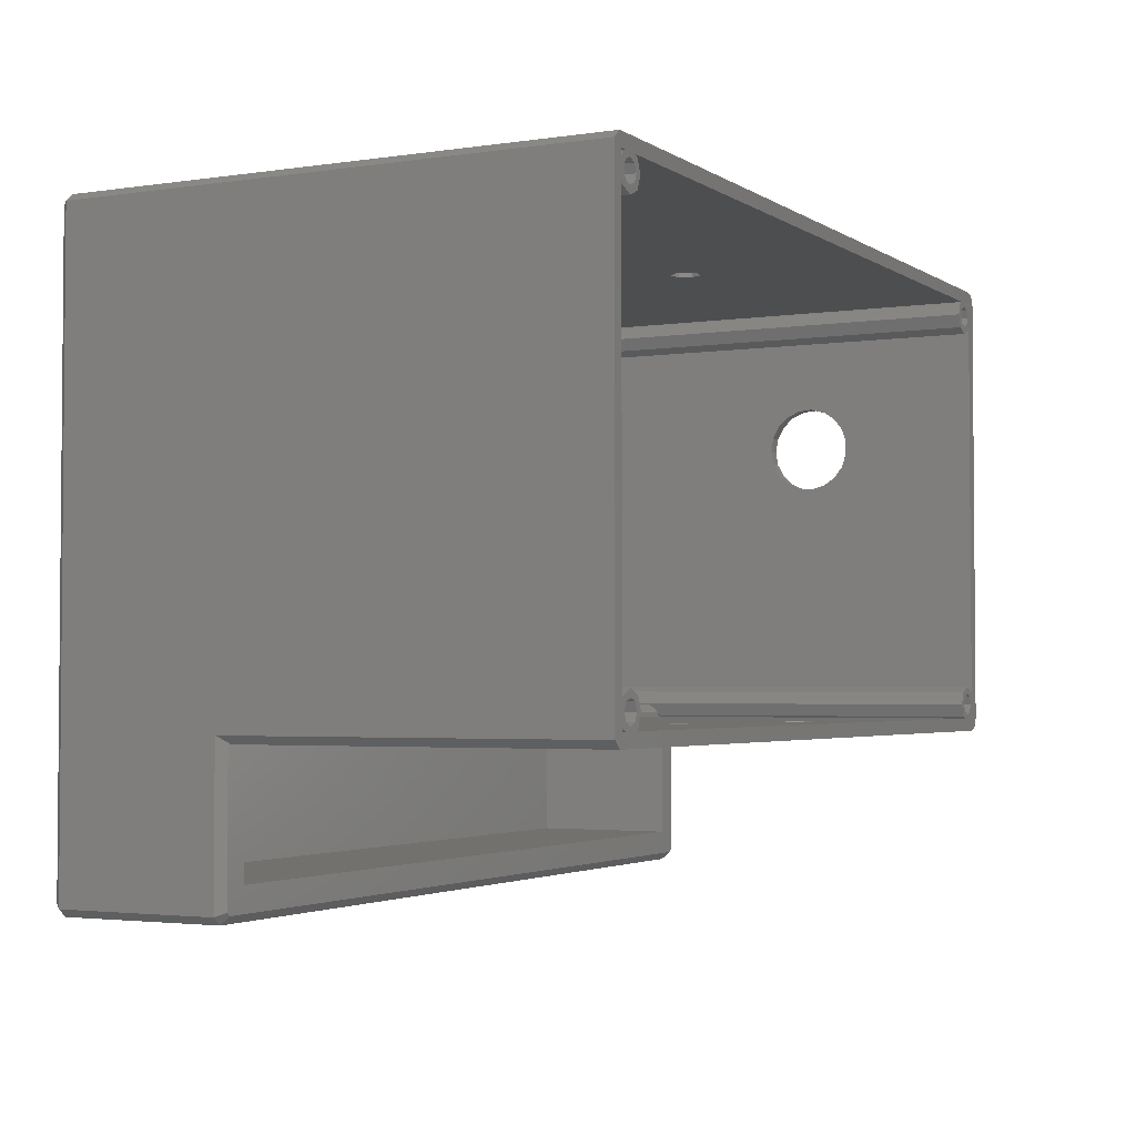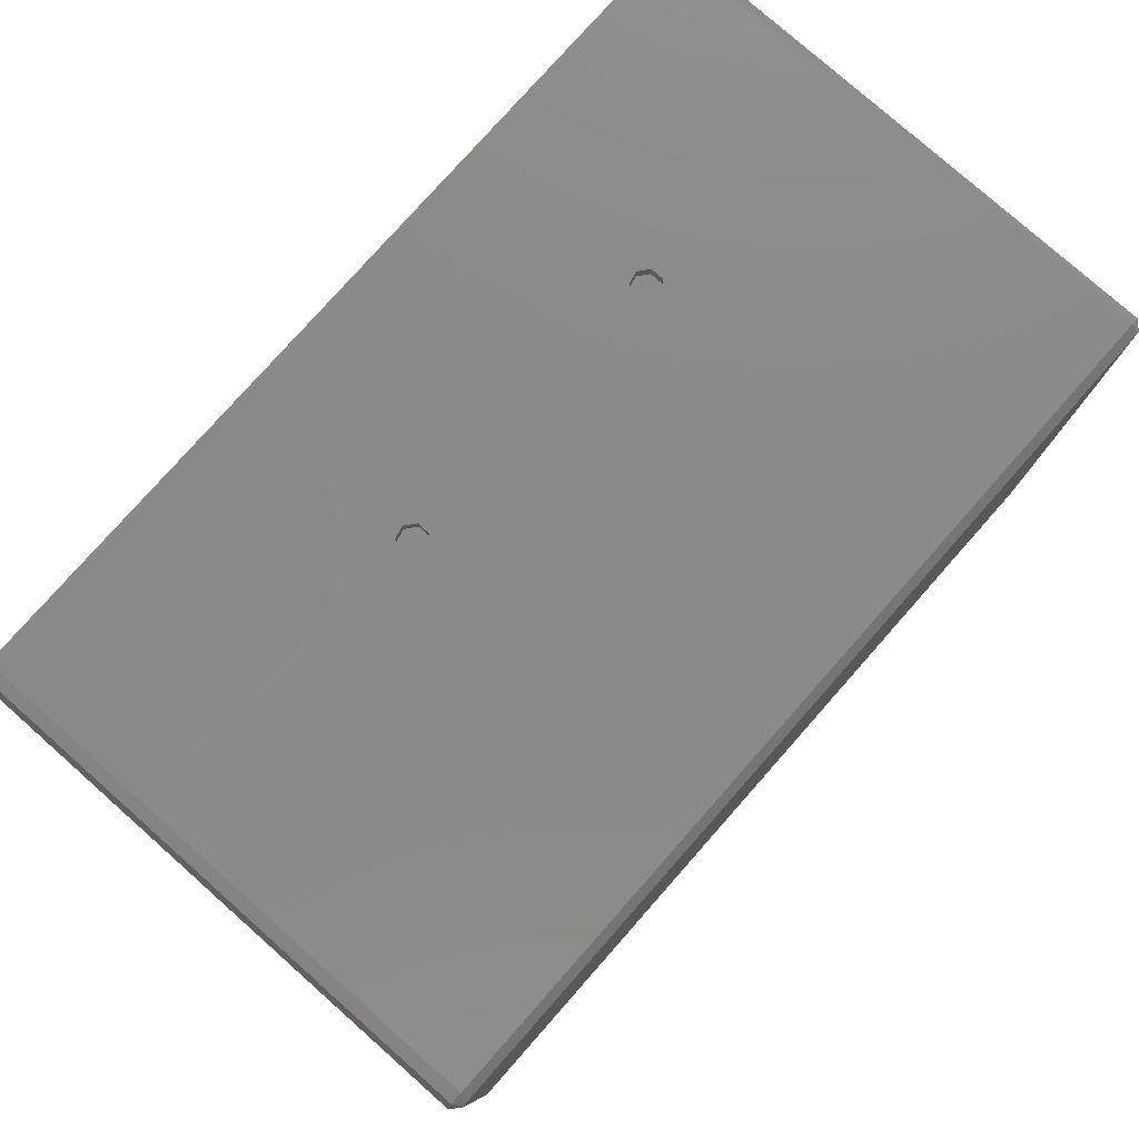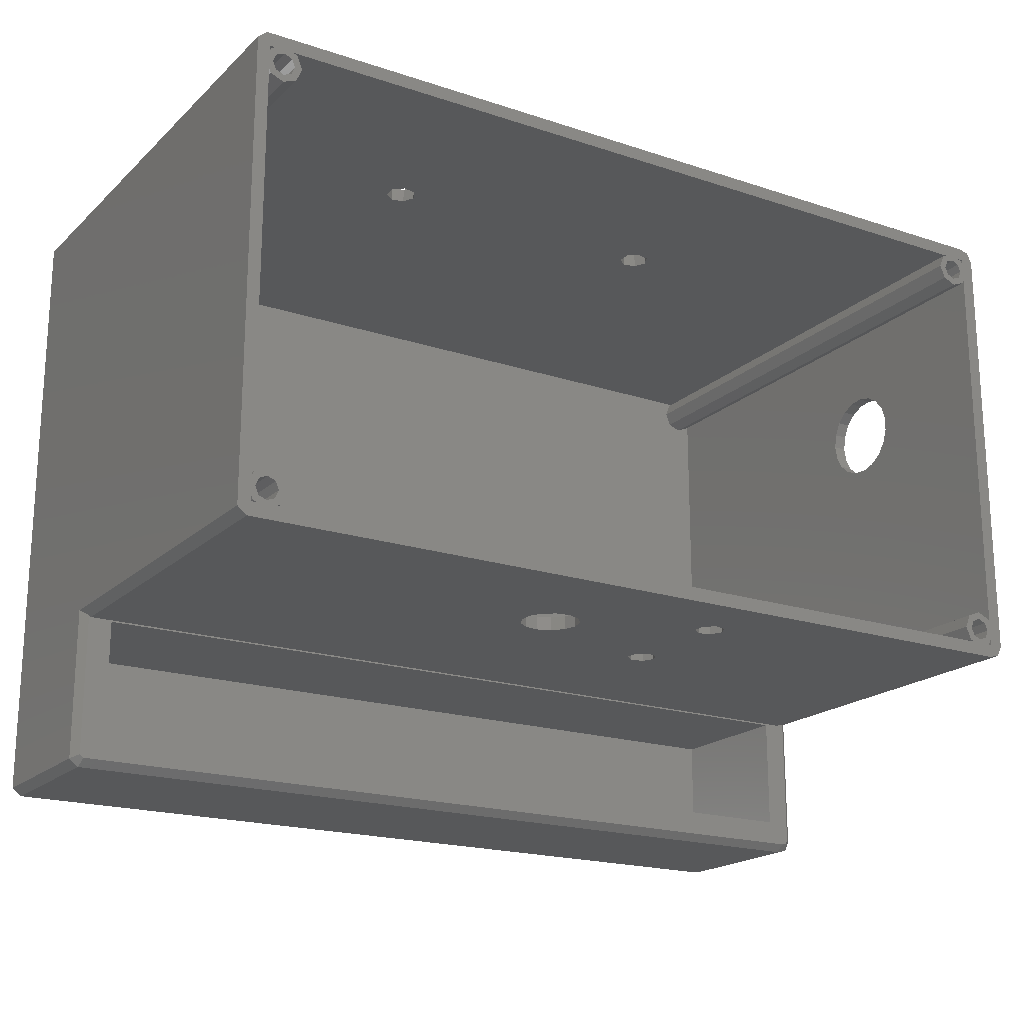
<metadata>
{"format":"stl","ext":"stl","renderer":"f3d","projection":"perspective","resolution":1024,"background":"white","views":[{"elev":-2.8,"azim":-62.7,"up":"+Y"},{"elev":78.7,"azim":131.5,"up":"+Y"},{"elev":-19.3,"azim":-31.8,"up":"+Y"}]}
</metadata>
<code>
# stl→obj: 357 verts, 734 faces
v -0.6896 -20.33 -1.848
v -1.665 60.8 -0.7654
v -0.6896 60.33 -1.848
v -1.665 -20.8 -0.7654
v -1.665 -0.8017 20.77
v -1.665 60.8 70
v -1.665 -20.8 20.77
v -1.665 -0.8017 70
v 114.6 -1.801 21.85
v 116.2 -1.445 70
v 114.6 -1.801 70
v 115.8 -1.533 21.85
v 116.2 -1.445 21.46
v -0.4112 61.8 -0.7654
v -0.4112 61.8 70
v -0.6896 -1.579 21.85
v -0.4112 -1.801 70
v -0.4112 -1.801 21.85
v 116.8 45.82 43.53
v 116.8 60 70
v 116.8 45.98 45.5
v 116.8 45.49 47.41
v 116.8 44.41 49.06
v 116.8 42.86 50.28
v 116.8 40.99 50.92
v 116.8 39.01 50.92
v 116.8 0 70
v 116.8 37.14 50.28
v 116.8 34.51 47.41
v 116.8 34.02 45.5
v 116.8 35.59 49.06
v 116.8 60 -0.7654
v 116.8 45.02 41.72
v 116.8 43.69 40.27
v 116.8 41.95 39.33
v 116.8 40 39
v 116.8 38.05 39.33
v 116.8 0 20.77
v 116.8 36.31 40.27
v 116.8 34.98 41.72
v 116.8 34.18 43.53
v 116.8 -20 -0.7654
v 116.8 -20 20.77
v 72.56 -1.801 61.95
v 51.08 -1.801 55.74
v 52.98 -1.801 55.97
v 71.2 -1.801 60.87
v 54.77 -1.801 55.29
v 56.04 -1.801 53.86
v 49.51 -1.801 54.65
v 48.62 -1.801 52.96
v 48.62 -1.801 51.04
v 49.51 -1.801 49.35
v 72.56 -1.801 58.05
v 71.2 -1.801 44.87
v 72.56 -1.801 45.95
v 52.98 -1.801 48.03
v 51.08 -1.801 48.26
v 54.77 -1.801 48.71
v 71.2 -1.801 43.13
v 72.56 -1.801 42.05
v 74.25 -1.801 61.56
v 75 -1.801 60
v 75 -1.801 44
v 74.25 -1.801 58.44
v 71.2 -1.801 59.13
v 56.5 -1.801 52
v 56.04 -1.801 50.14
v 74.25 -1.801 45.56
v 74.25 -1.801 42.44
v 116.2 61.44 -0.7654
v 116.2 61.44 70
v 115.8 60 -1.848
v 115.8 -20 -1.848
v 114.8 -20.75 -1.848
v 115.5 -20.6 -1.848
v 114.8 60.75 -1.848
v 115.5 60.6 -1.848
v -0.1703 -20.75 -1.848
v -0.1703 60.75 -1.848
v 114.6 61.8 -0.7654
v 34.25 61.8 45.56
v 32.55 61.8 45.95
v 71.2 61.8 44.87
v 72.56 61.8 45.95
v 35 61.8 44
v 71.2 61.8 43.13
v 34.25 61.8 42.44
v 72.56 61.8 42.05
v 114.6 61.8 70
v 74.25 61.8 45.56
v 75 61.8 44
v 74.25 61.8 42.44
v 31.2 61.8 44.87
v 31.2 61.8 43.13
v 32.55 61.8 42.05
v 0 59.21 70
v 0 60 0
v 0 60 70
v 0 59.21 0
v 0 0.7929 70
v 0 0.7462 21.85
v 0 0.7929 21.8
v 0 0 70
v 0 0 21.85
v 0 3.207 70
v 0 56.79 0
v 0 56.79 70
v 0 3.207 0
v 115 59.21 0
v 115 60 70
v 115 60 0
v 115 59.21 70
v 115 0.7073 21.85
v 115 0.7929 70
v 115 0.7929 21.76
v 115 0 21.85
v 115 0 70
v 115 45.82 43.53
v 115 56.79 70
v 115 56.79 0
v 115 45.98 45.5
v 115 45.02 41.72
v 115 43.69 40.27
v 115 41.95 39.33
v 115 40 39
v 115 38.05 39.33
v 115 3.207 0
v 115 36.31 40.27
v 115 3.207 70
v 115 34.18 43.53
v 115 34.98 41.72
v 115 45.49 47.41
v 115 44.41 49.06
v 115 42.86 50.28
v 115 40.99 50.92
v 115 39.01 50.92
v 115 37.14 50.28
v 115 35.59 49.06
v 115 34.02 45.5
v 115 34.51 47.41
v 3.768 3.768 0
v 111.2 3.768 0
v 3.768 56.23 0
v 4.5 2 0
v 2 55.5 0
v 2 4.5 0
v 0.2322 56.23 0
v 0.2322 3.768 0
v 111.2 56.23 0
v 111.2 59.77 0
v 4.5 58 0
v 110.5 58 0
v 3.768 59.77 0
v 111.8 60 0
v 3.207 60 0
v 114.8 56.23 0
v 114.8 3.768 0
v 113 55.5 0
v 113 4.5 0
v 110.5 2 0
v 110.6 1.801 0
v 4.418 1.801 0
v 0.2322 59.77 0
v 0.7929 60 0
v 114.8 59.77 0
v 114.2 60 0
v 0.7929 0 21.85
v 0.7929 0 70
v 114.2 0 70
v 114.2 0 21.85
v 111.8 0 70
v 72.56 0 61.95
v 3.207 0 70
v 74.25 0 61.56
v 75 0 60
v 75 0 44
v 71.2 0 60.87
v 54.77 0 55.29
v 52.98 0 55.97
v 71.2 0 59.13
v 56.04 0 53.86
v 72.56 0 45.95
v 72.56 0 58.05
v 74.25 0 58.44
v 56.5 0 52
v 71.2 0 44.87
v 56.04 0 50.14
v 71.2 0 43.13
v 74.25 0 45.56
v 111.8 0 21.85
v 74.25 0 42.44
v 72.56 0 42.05
v 51.08 0 55.74
v 49.51 0 54.65
v 48.62 0 52.96
v 48.62 0 51.04
v 3.207 0 21.85
v 49.51 0 49.35
v 51.08 0 48.26
v 54.77 0 48.71
v 52.98 0 48.03
v 114.2 60 70
v 0.7929 60 70
v 3.207 60 70
v 34.25 60 45.56
v 72.56 60 45.95
v 71.2 60 44.87
v 35 60 44
v 71.2 60 43.13
v 34.25 60 42.44
v 32.55 60 42.05
v 72.56 60 42.05
v 32.55 60 45.95
v 31.2 60 44.87
v 31.2 60 43.13
v 111.8 60 70
v 74.25 60 45.56
v 75 60 44
v 74.25 60 42.44
v 3.5 58 70
v 4.5 58 70
v 3.768 59.77 70
v 3.768 56.23 70
v 3.061 59.06 70
v 2 59.5 70
v 2 60.5 70
v 0.9393 59.06 70
v 0.2322 59.77 70
v 3.061 56.94 70
v 2 56.5 70
v 2 55.5 70
v 0.9393 56.94 70
v 0.2322 56.23 70
v 0.5 58 70
v -0.5 58 70
v 114.5 58 70
v 115.5 58 70
v 114.1 59.06 70
v 114.8 59.77 70
v 114.1 56.94 70
v 113 59.5 70
v 113 60.5 70
v 111.9 59.06 70
v 111.2 59.77 70
v 111.5 58 70
v 114.8 56.23 70
v 113 56.5 70
v 113 55.5 70
v 111.9 56.94 70
v 111.2 56.23 70
v 110.5 58 70
v 3.5 2 70
v 4.5 2 70
v 3.768 3.768 70
v 3.768 0.2322 70
v 3.061 3.061 70
v 2 4.5 70
v 2 3.5 70
v 0.9393 3.061 70
v 0.2322 3.768 70
v 3.061 0.9393 70
v 2 0.5 70
v 2 -0.5 70
v 0.9393 0.9393 70
v 0.5 2 70
v -0.5 2 70
v 0.2322 0.2322 70
v 114.5 2 70
v 115.5 2 70
v 114.1 3.061 70
v 114.8 3.768 70
v 114.1 0.9393 70
v 113 4.5 70
v 113 3.5 70
v 111.9 3.061 70
v 111.2 3.768 70
v 111.5 2 70
v 114.8 0.2322 70
v 113 0.5 70
v 113 -0.5 70
v 111.9 0.9393 70
v 111.2 0.2322 70
v 110.5 2 70
v 3.768 0.2322 21.85
v 0.01935 0.7462 21.85
v 0.2322 0.2322 21.85
v 4.418 1.801 20.77
v 3.981 0.7462 21.85
v 3.5 2 14
v 3.061 3.061 14
v 0.9393 3.061 14
v 0.5 2 14
v 2 3.5 14
v 3.418 1.801 14
v 0.5823 1.801 14
v 2.594 0.7462 21.85
v 3.061 0.9393 21.65
v 2 0.5 21.85
v 0.5823 1.801 20.77
v 0.9393 0.9393 21.65
v 1.406 0.7462 21.85
v 3.418 1.801 20.77
v 3.5 58 14
v 3.061 59.06 14
v 0.9393 59.06 14
v 0.5 58 14
v 2 59.5 14
v 3.061 56.94 14
v 2 56.5 14
v 0.9393 56.94 14
v 114.8 0.2322 21.85
v 110.6 1.801 20.77
v 111 0.7462 21.85
v 111.2 0.2322 21.85
v 115 0.7147 21.85
v 114.5 2 14
v 114.1 3.061 14
v 111.9 3.061 14
v 111.5 2 14
v 113 3.5 14
v 114.4 1.801 14
v 111.6 1.801 14
v 113.6 0.7462 21.85
v 114.1 0.9393 21.65
v 113 0.5 21.85
v 111.6 1.801 20.77
v 111.9 0.9393 21.65
v 112.4 0.7462 21.85
v 114.4 1.801 20.77
v 114.5 58 14
v 114.1 59.06 14
v 111.9 59.06 14
v 111.5 58 14
v 113 59.5 14
v 114.1 56.94 14
v 113 56.5 14
v 111.9 56.94 14
v -0.4112 -21.8 -0.7654
v 2.5 -2 21.85
v 112.5 -2 21.85
v 2.5 -17.5 21.85
v -0.6896 -20.33 21.85
v -0.1703 -20.75 21.85
v 112.5 -17.5 21.85
v 115.8 -20 21.85
v 114.8 -20.75 21.85
v 115.5 -20.6 21.85
v 114.6 -21.8 -0.7654
v 114.6 -21.8 20.77
v -0.4112 -21.8 20.77
v 116.2 -21.44 20.77
v 116.2 -21.44 -0.7654
v 2.5 -2 2
v 2.5 -17.5 2
v 112.5 -17.5 2
v 112.5 -2 2
f 1 2 3
f 2 1 4
f 2 5 6
f 4 5 2
f 5 4 7
f 6 5 8
f 9 10 11
f 12 10 9
f 10 12 13
f 14 6 15
f 6 14 2
f 8 16 17
f 16 8 5
f 17 16 18
f 19 20 21
f 20 22 21
f 20 23 22
f 20 24 23
f 20 25 24
f 20 26 25
f 27 26 20
f 26 27 28
f 29 27 30
f 31 27 29
f 28 27 31
f 20 19 32
f 33 32 19
f 34 32 33
f 35 32 34
f 36 32 35
f 37 32 36
f 38 37 39
f 38 39 40
f 38 30 27
f 30 38 41
f 41 38 40
f 37 38 32
f 42 38 43
f 38 42 32
f 17 44 11
f 45 44 17
f 44 46 47
f 48 47 46
f 49 47 48
f 44 45 46
f 17 50 45
f 17 51 50
f 17 52 51
f 18 52 17
f 52 18 53
f 54 55 56
f 18 57 58
f 59 60 55
f 57 61 60
f 57 18 61
f 53 18 58
f 62 11 44
f 63 11 62
f 64 63 65
f 47 49 66
f 67 66 49
f 55 66 67
f 66 55 54
f 54 56 65
f 55 67 68
f 55 68 59
f 60 59 57
f 69 65 56
f 64 65 69
f 63 64 11
f 9 64 70
f 9 61 18
f 64 9 11
f 61 9 70
f 13 27 10
f 27 13 38
f 3 2 14
f 20 71 72
f 71 20 32
f 42 73 32
f 73 42 74
f 75 74 76
f 74 75 73
f 77 73 75
f 73 77 78
f 79 77 75
f 79 80 77
f 1 80 79
f 80 1 3
f 78 81 71
f 80 3 14
f 32 73 71
f 80 81 77
f 81 80 14
f 77 81 78
f 73 78 71
f 15 82 83
f 84 82 85
f 84 86 82
f 87 86 84
f 87 88 86
f 89 88 87
f 14 88 89
f 90 85 15
f 90 91 85
f 90 92 91
f 81 92 90
f 14 89 81
f 93 81 89
f 92 81 93
f 82 15 85
f 94 15 83
f 95 15 94
f 95 14 15
f 96 14 95
f 88 14 96
f 71 90 72
f 90 71 81
f 97 98 99
f 98 97 100
f 101 102 103
f 104 102 101
f 102 104 105
f 106 107 108
f 107 106 109
f 110 111 112
f 111 110 113
f 114 115 116
f 117 115 114
f 115 117 118
f 119 120 121
f 120 119 122
f 121 123 119
f 121 124 123
f 121 125 124
f 121 126 125
f 121 127 126
f 128 127 121
f 127 128 129
f 130 131 128
f 132 128 131
f 129 128 132
f 133 120 122
f 134 120 133
f 135 120 134
f 136 120 135
f 137 120 136
f 130 137 138
f 130 138 139
f 131 130 140
f 140 130 141
f 137 130 120
f 141 130 139
f 142 143 144
f 143 142 145
f 146 142 144
f 146 147 142
f 148 147 146
f 148 149 147
f 107 149 148
f 149 107 109
f 150 144 143
f 151 152 153
f 154 151 155
f 151 154 152
f 154 155 156
f 157 128 121
f 157 158 128
f 159 158 157
f 159 160 158
f 150 160 159
f 150 143 160
f 152 150 153
f 144 150 152
f 143 145 161
f 161 145 162
f 162 145 163
f 98 164 165
f 164 98 100
f 112 166 110
f 166 112 167
f 168 104 169
f 104 168 105
f 117 170 118
f 170 117 171
f 172 173 174
f 172 175 173
f 172 176 175
f 177 176 172
f 178 179 180
f 181 182 179
f 183 184 185
f 181 186 182
f 176 177 185
f 187 184 183
f 181 187 186
f 186 187 188
f 189 188 187
f 185 190 183
f 185 177 190
f 191 177 172
f 192 191 193
f 177 191 192
f 180 173 178
f 179 178 181
f 187 181 184
f 173 180 174
f 194 174 180
f 195 174 194
f 196 174 195
f 197 174 196
f 198 197 199
f 198 199 200
f 188 189 201
f 201 189 202
f 193 202 189
f 198 202 193
f 198 193 191
f 197 198 174
f 202 198 200
f 167 111 203
f 111 167 112
f 98 204 99
f 204 98 165
f 205 206 207
f 206 208 207
f 209 208 206
f 209 210 208
f 211 210 209
f 156 211 212
f 211 213 210
f 206 205 214
f 205 215 214
f 205 216 215
f 211 156 213
f 216 156 212
f 156 216 205
f 205 207 217
f 218 217 207
f 219 217 218
f 155 219 220
f 155 213 156
f 219 155 217
f 213 155 220
f 221 222 223
f 222 221 224
f 225 223 205
f 223 225 221
f 226 205 227
f 205 226 225
f 204 226 227
f 226 204 228
f 229 228 204
f 228 229 97
f 230 224 221
f 231 224 230
f 231 232 224
f 233 232 231
f 233 234 232
f 108 233 235
f 228 97 235
f 236 235 97
f 233 108 234
f 235 236 108
f 237 238 113
f 239 113 240
f 238 237 120
f 241 120 237
f 239 240 203
f 113 239 237
f 242 203 243
f 203 242 239
f 217 242 243
f 242 217 244
f 245 244 217
f 244 245 246
f 120 241 247
f 248 247 241
f 248 249 247
f 250 249 248
f 250 251 249
f 246 251 250
f 252 246 245
f 246 252 251
f 253 254 255
f 254 253 256
f 255 257 253
f 258 257 255
f 258 259 257
f 258 260 259
f 106 260 261
f 261 260 258
f 262 256 253
f 256 262 174
f 263 174 262
f 263 264 174
f 169 263 265
f 263 169 264
f 101 265 266
f 260 106 266
f 267 266 106
f 268 265 101
f 265 268 169
f 266 267 101
f 269 270 130
f 271 130 272
f 270 269 115
f 273 115 269
f 130 271 269
f 274 271 272
f 274 275 271
f 274 276 275
f 276 277 278
f 277 276 274
f 115 273 279
f 279 273 170
f 280 170 273
f 280 281 170
f 172 280 282
f 280 172 281
f 283 282 278
f 284 278 277
f 283 278 284
f 282 283 172
f 8 104 101
f 8 101 267
f 104 8 17
f 8 267 6
f 130 27 120
f 27 130 270
f 111 20 72
f 120 20 238
f 20 120 27
f 20 111 113
f 90 111 72
f 90 203 111
f 90 243 203
f 90 217 243
f 90 205 217
f 15 205 90
f 15 204 227
f 205 15 227
f 204 15 99
f 6 99 15
f 99 6 97
f 236 6 267
f 97 6 236
f 115 27 270
f 118 27 115
f 27 118 10
f 118 11 10
f 170 11 118
f 281 11 170
f 172 11 281
f 174 11 172
f 17 174 264
f 17 169 104
f 174 17 11
f 169 17 264
f 20 113 238
f 236 106 108
f 106 236 267
f 254 142 255
f 142 254 145
f 109 261 149
f 261 109 106
f 142 258 255
f 258 142 147
f 147 261 258
f 261 147 149
f 198 256 174
f 256 198 285
f 286 101 103
f 287 101 286
f 101 287 268
f 287 169 268
f 169 287 168
f 254 288 145
f 254 289 288
f 256 289 254
f 289 256 285
f 145 288 163
f 290 257 291
f 257 290 253
f 266 292 260
f 292 266 293
f 294 257 259
f 257 294 291
f 291 295 290
f 294 295 291
f 296 294 292
f 294 296 295
f 296 292 293
f 292 259 260
f 259 292 294
f 262 297 263
f 297 262 298
f 263 297 299
f 266 300 293
f 301 266 265
f 266 301 300
f 293 300 296
f 299 265 263
f 302 265 299
f 265 302 301
f 303 290 295
f 290 303 253
f 298 253 303
f 253 298 262
f 222 154 223
f 154 222 152
f 100 229 164
f 229 100 97
f 154 205 223
f 205 154 156
f 165 229 204
f 229 165 164
f 146 224 232
f 224 146 144
f 148 108 107
f 108 148 234
f 148 232 234
f 232 148 146
f 224 152 222
f 152 224 144
f 304 225 305
f 225 304 221
f 235 306 228
f 306 235 307
f 308 225 226
f 225 308 305
f 305 309 304
f 308 309 305
f 308 310 309
f 306 310 308
f 306 311 310
f 311 306 307
f 306 226 228
f 226 306 308
f 309 231 230
f 231 309 310
f 233 307 235
f 307 233 311
f 310 233 231
f 233 310 311
f 309 221 304
f 221 309 230
f 130 158 272
f 158 130 128
f 161 277 143
f 277 161 284
f 158 274 272
f 274 158 160
f 160 277 274
f 277 160 143
f 171 279 170
f 279 171 312
f 313 161 162
f 161 313 284
f 314 284 313
f 283 314 315
f 314 283 284
f 315 172 283
f 172 315 191
f 115 316 116
f 279 316 115
f 316 279 312
f 317 271 318
f 271 317 269
f 278 319 276
f 319 278 320
f 321 271 275
f 271 321 318
f 318 322 317
f 321 322 318
f 323 321 319
f 321 323 322
f 323 319 320
f 319 275 276
f 275 319 321
f 273 324 280
f 324 273 325
f 280 324 326
f 278 327 320
f 328 278 282
f 278 328 327
f 320 327 323
f 326 282 280
f 329 282 326
f 282 329 328
f 330 317 322
f 317 330 269
f 325 269 330
f 269 325 273
f 113 166 240
f 166 113 110
f 153 245 151
f 245 153 252
f 166 203 240
f 203 166 167
f 155 245 217
f 245 155 151
f 159 247 249
f 247 159 157
f 150 252 153
f 252 150 251
f 150 249 251
f 249 150 159
f 247 121 120
f 121 247 157
f 331 239 332
f 239 331 237
f 246 333 244
f 333 246 334
f 335 239 242
f 239 335 332
f 332 336 331
f 335 336 332
f 335 337 336
f 333 337 335
f 333 338 337
f 338 333 334
f 333 242 244
f 242 333 335
f 336 248 241
f 248 336 337
f 250 334 246
f 334 250 338
f 337 250 248
f 250 337 338
f 336 237 331
f 237 336 241
f 67 182 186
f 182 67 49
f 49 179 182
f 179 49 48
f 202 59 201
f 59 202 57
f 50 194 45
f 194 50 195
f 52 199 197
f 199 52 53
f 46 179 48
f 179 46 180
f 45 180 46
f 180 45 194
f 50 196 195
f 196 50 51
f 51 197 196
f 197 51 52
f 59 188 201
f 188 59 68
f 68 186 188
f 186 68 67
f 199 58 200
f 58 199 53
f 200 57 202
f 57 200 58
f 63 175 176
f 175 63 62
f 44 175 62
f 175 44 173
f 181 54 184
f 54 181 66
f 47 173 44
f 173 47 178
f 47 181 178
f 181 47 66
f 184 65 185
f 65 184 54
f 65 176 185
f 176 65 63
f 64 190 177
f 190 64 69
f 56 190 69
f 190 56 183
f 55 189 187
f 189 55 60
f 189 61 193
f 61 189 60
f 55 183 56
f 183 55 187
f 193 70 192
f 70 193 61
f 70 177 192
f 177 70 64
f 209 82 86
f 82 209 206
f 214 82 206
f 82 214 83
f 215 95 94
f 95 215 216
f 95 212 96
f 212 95 216
f 215 83 214
f 83 215 94
f 96 211 88
f 211 96 212
f 211 86 88
f 86 211 209
f 219 91 92
f 91 219 218
f 207 91 218
f 91 207 85
f 87 213 89
f 213 87 210
f 208 85 207
f 85 208 84
f 208 87 84
f 87 208 210
f 89 220 93
f 220 89 213
f 220 92 93
f 92 220 219
f 125 36 35
f 36 125 126
f 137 25 26
f 25 137 136
f 29 139 31
f 139 29 141
f 124 35 34
f 35 124 125
f 123 19 119
f 19 123 33
f 135 23 24
f 23 135 134
f 136 24 25
f 24 136 135
f 122 22 133
f 22 122 21
f 126 37 36
f 37 126 127
f 40 131 41
f 131 40 132
f 30 141 29
f 141 30 140
f 138 26 28
f 26 138 137
f 124 33 123
f 33 124 34
f 119 21 122
f 21 119 19
f 133 23 134
f 23 133 22
f 39 132 40
f 132 39 129
f 41 140 30
f 140 41 131
f 139 28 31
f 28 139 138
f 127 39 37
f 39 127 129
f 339 1 79
f 295 300 303
f 300 295 296
f 162 288 313
f 288 162 163
f 322 327 330
f 327 322 323
f 303 297 298
f 297 303 302
f 300 302 303
f 302 300 301
f 313 289 314
f 289 313 288
f 330 324 325
f 324 330 329
f 327 329 330
f 329 327 328
f 103 102 286
f 116 316 114
f 9 340 341
f 18 342 340
f 18 340 9
f 342 18 343
f 343 18 16
f 342 343 344
f 345 346 12
f 347 346 345
f 345 12 9
f 345 9 341
f 346 347 348
f 342 347 345
f 347 342 344
f 102 287 286
f 287 105 168
f 105 287 102
f 297 302 299
f 289 315 314
f 285 315 289
f 315 285 191
f 191 285 198
f 324 329 326
f 312 114 316
f 114 312 117
f 117 312 171
f 79 349 339
f 349 79 75
f 339 350 351
f 350 339 349
f 344 343 351
f 4 351 7
f 351 4 339
f 343 7 351
f 350 344 351
f 344 350 347
f 339 4 1
f 349 352 350
f 352 349 353
f 43 12 346
f 12 43 13
f 13 43 38
f 353 74 42
f 7 16 5
f 16 7 343
f 352 42 43
f 42 352 353
f 43 346 352
f 348 350 352
f 346 348 352
f 353 349 76
f 347 350 348
f 76 349 75
f 353 76 74
f 342 354 340
f 354 342 355
f 356 341 357
f 341 356 345
f 354 341 340
f 341 354 357
f 354 356 357
f 356 354 355
f 356 342 345
f 342 356 355

</code>
